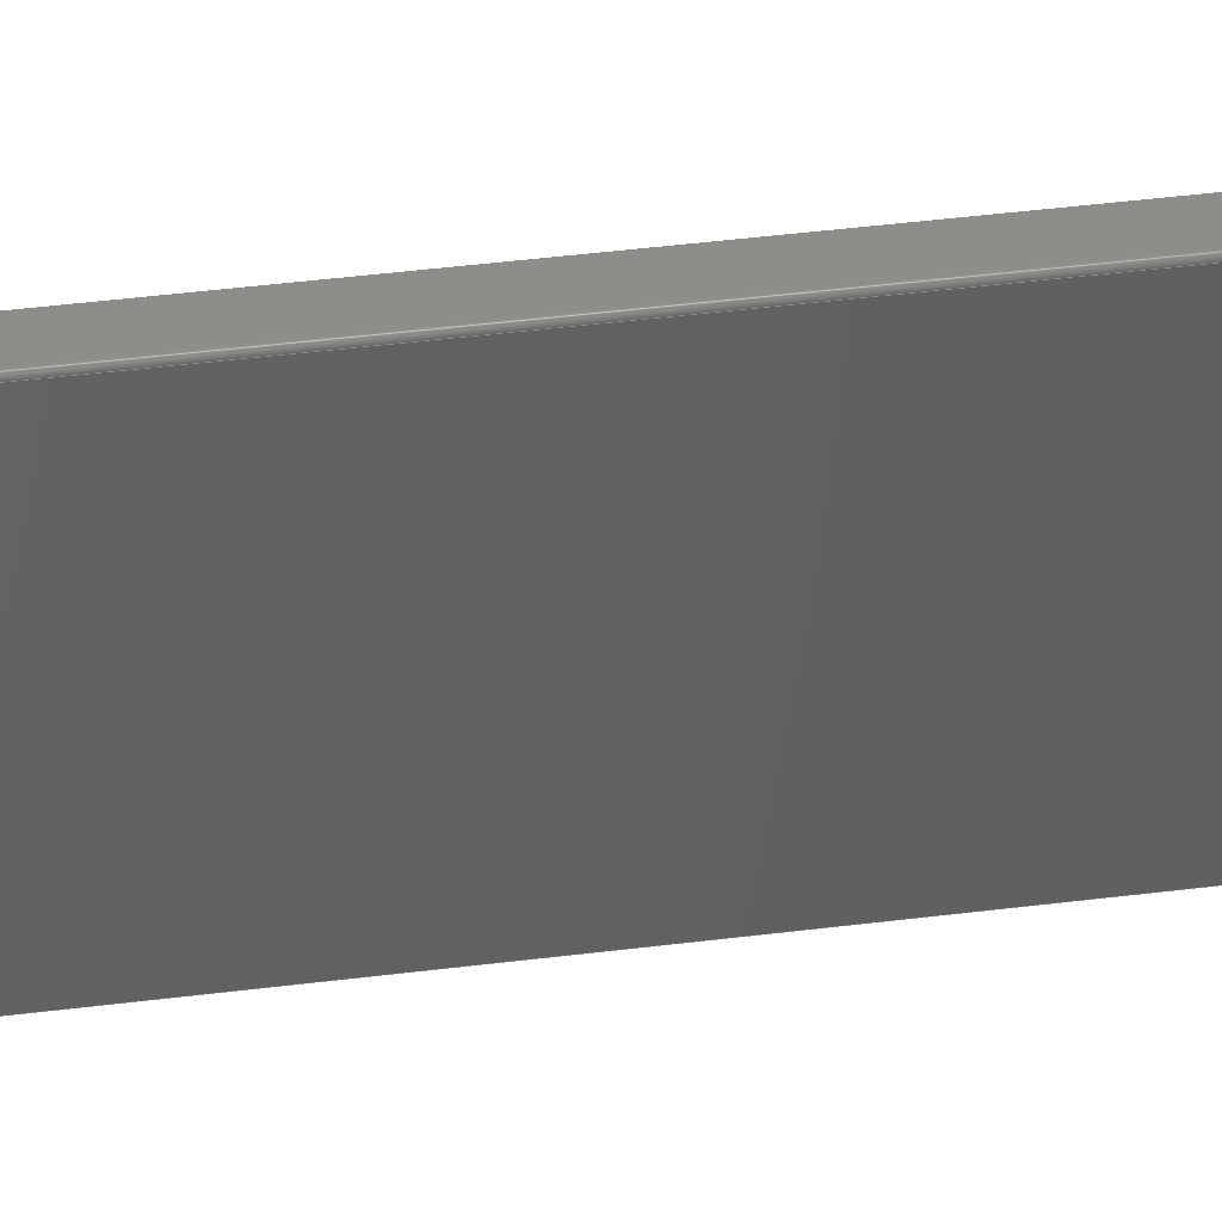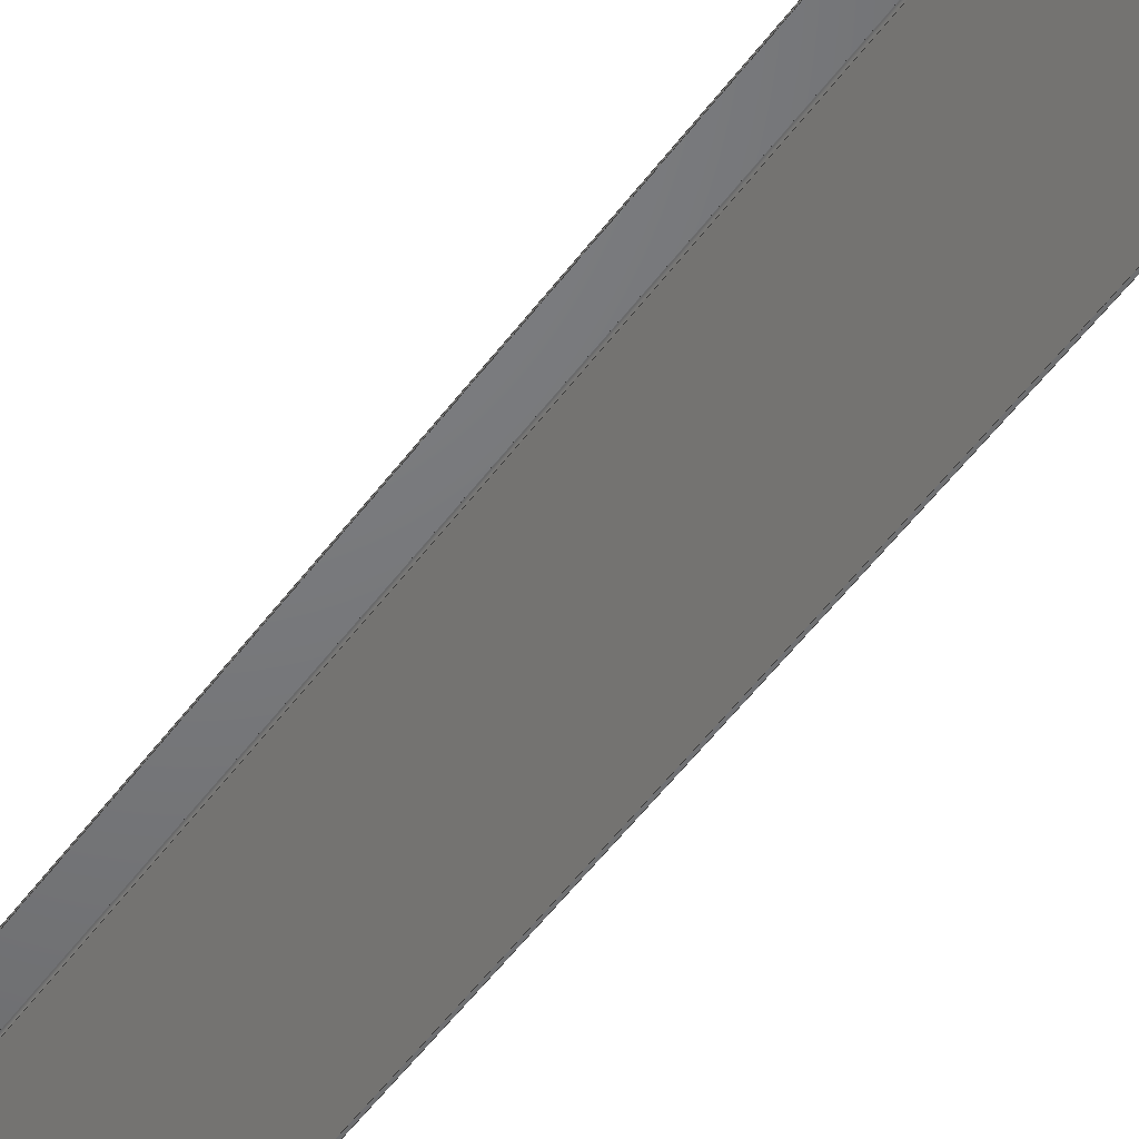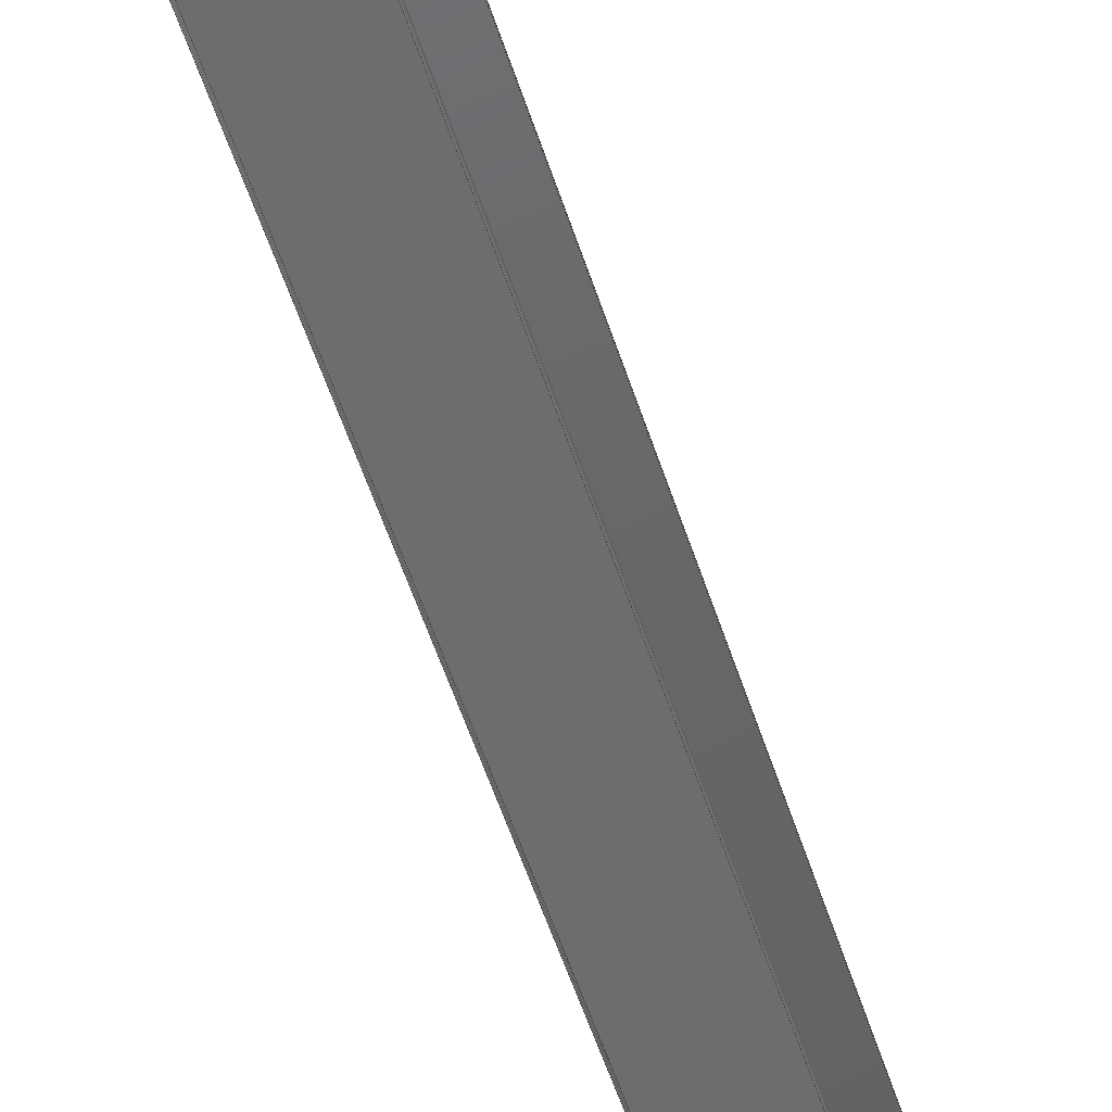
<metadata>
{"format":"step","ext":"step","renderer":"f3d","projection":"perspective","resolution":1024,"background":"white","views":[{"elev":40.8,"azim":81.1,"up":"+Z"},{"elev":-50.0,"azim":-34.3,"up":"+Z"},{"elev":-46.5,"azim":-164.2,"up":"+Z"}]}
</metadata>
<code>
ISO-10303-21;
DATA;
#1=PROPERTY_DEFINITION_REPRESENTATION(#5,#3);
#2=PROPERTY_DEFINITION_REPRESENTATION(#6,#4);
#3=REPRESENTATION('',(#7),#372);
#4=REPRESENTATION('',(#8),#372);
#5=PROPERTY_DEFINITION('pmi validation property','',#377);
#6=PROPERTY_DEFINITION('pmi validation property','',#377);
#7=VALUE_REPRESENTATION_ITEM('number of annotations',COUNT_MEASURE(0));
#8=VALUE_REPRESENTATION_ITEM('number of views',COUNT_MEASURE(0));
#9=SHAPE_REPRESENTATION_RELATIONSHIP('','',#230,#10);
#10=ADVANCED_BREP_SHAPE_REPRESENTATION('',(#228),#372);
#11=CYLINDRICAL_SURFACE('',#248,0.004);
#12=CYLINDRICAL_SURFACE('',#249,0.002);
#13=CIRCLE('',#243,0.002);
#14=CIRCLE('',#244,0.004);
#15=CIRCLE('',#246,0.002);
#16=CIRCLE('',#247,0.004);
#17=ORIENTED_EDGE('',*,*,#73,.F.);
#18=ORIENTED_EDGE('',*,*,#74,.T.);
#19=ORIENTED_EDGE('',*,*,#75,.T.);
#20=ORIENTED_EDGE('',*,*,#76,.F.);
#21=ORIENTED_EDGE('',*,*,#77,.F.);
#22=ORIENTED_EDGE('',*,*,#78,.F.);
#23=ORIENTED_EDGE('',*,*,#79,.T.);
#24=ORIENTED_EDGE('',*,*,#80,.T.);
#25=ORIENTED_EDGE('',*,*,#81,.F.);
#26=ORIENTED_EDGE('',*,*,#73,.T.);
#27=ORIENTED_EDGE('',*,*,#82,.T.);
#28=ORIENTED_EDGE('',*,*,#79,.F.);
#29=ORIENTED_EDGE('',*,*,#80,.F.);
#30=ORIENTED_EDGE('',*,*,#82,.F.);
#31=ORIENTED_EDGE('',*,*,#76,.T.);
#32=ORIENTED_EDGE('',*,*,#83,.T.);
#33=ORIENTED_EDGE('',*,*,#78,.T.);
#34=ORIENTED_EDGE('',*,*,#84,.F.);
#35=ORIENTED_EDGE('',*,*,#74,.F.);
#36=ORIENTED_EDGE('',*,*,#81,.T.);
#37=ORIENTED_EDGE('',*,*,#85,.F.);
#38=ORIENTED_EDGE('',*,*,#86,.T.);
#39=ORIENTED_EDGE('',*,*,#87,.T.);
#40=ORIENTED_EDGE('',*,*,#88,.F.);
#41=ORIENTED_EDGE('',*,*,#87,.F.);
#42=ORIENTED_EDGE('',*,*,#89,.T.);
#43=ORIENTED_EDGE('',*,*,#90,.T.);
#44=ORIENTED_EDGE('',*,*,#91,.F.);
#45=ORIENTED_EDGE('',*,*,#90,.F.);
#46=ORIENTED_EDGE('',*,*,#92,.F.);
#47=ORIENTED_EDGE('',*,*,#93,.T.);
#48=ORIENTED_EDGE('',*,*,#94,.T.);
#49=ORIENTED_EDGE('',*,*,#94,.F.);
#50=ORIENTED_EDGE('',*,*,#95,.F.);
#51=ORIENTED_EDGE('',*,*,#88,.T.);
#52=ORIENTED_EDGE('',*,*,#91,.T.);
#53=ORIENTED_EDGE('',*,*,#92,.T.);
#54=ORIENTED_EDGE('',*,*,#89,.F.);
#55=ORIENTED_EDGE('',*,*,#86,.F.);
#56=ORIENTED_EDGE('',*,*,#96,.T.);
#57=ORIENTED_EDGE('',*,*,#77,.T.);
#58=ORIENTED_EDGE('',*,*,#97,.F.);
#59=ORIENTED_EDGE('',*,*,#93,.F.);
#60=ORIENTED_EDGE('',*,*,#98,.T.);
#61=ORIENTED_EDGE('',*,*,#85,.T.);
#62=ORIENTED_EDGE('',*,*,#99,.T.);
#63=ORIENTED_EDGE('',*,*,#75,.F.);
#64=ORIENTED_EDGE('',*,*,#100,.F.);
#65=ORIENTED_EDGE('',*,*,#100,.T.);
#66=ORIENTED_EDGE('',*,*,#84,.T.);
#67=ORIENTED_EDGE('',*,*,#98,.F.);
#68=ORIENTED_EDGE('',*,*,#96,.F.);
#69=ORIENTED_EDGE('',*,*,#99,.F.);
#70=ORIENTED_EDGE('',*,*,#95,.T.);
#71=ORIENTED_EDGE('',*,*,#97,.T.);
#72=ORIENTED_EDGE('',*,*,#83,.F.);
#73=EDGE_CURVE('',#101,#102,#117,.T.);
#74=EDGE_CURVE('',#101,#103,#118,.T.);
#75=EDGE_CURVE('',#103,#104,#119,.T.);
#76=EDGE_CURVE('',#102,#104,#120,.F.);
#77=EDGE_CURVE('',#105,#106,#121,.F.);
#78=EDGE_CURVE('',#107,#105,#122,.T.);
#79=EDGE_CURVE('',#107,#108,#123,.T.);
#80=EDGE_CURVE('',#108,#106,#124,.F.);
#81=EDGE_CURVE('',#101,#107,#125,.T.);
#82=EDGE_CURVE('',#102,#108,#126,.F.);
#83=EDGE_CURVE('',#104,#106,#127,.T.);
#84=EDGE_CURVE('',#103,#105,#128,.T.);
#85=EDGE_CURVE('',#109,#110,#129,.F.);
#86=EDGE_CURVE('',#109,#111,#130,.T.);
#87=EDGE_CURVE('',#111,#112,#131,.T.);
#88=EDGE_CURVE('',#110,#112,#132,.F.);
#89=EDGE_CURVE('',#111,#113,#133,.T.);
#90=EDGE_CURVE('',#113,#114,#134,.T.);
#91=EDGE_CURVE('',#112,#114,#135,.F.);
#92=EDGE_CURVE('',#115,#113,#136,.T.);
#93=EDGE_CURVE('',#115,#116,#137,.T.);
#94=EDGE_CURVE('',#116,#114,#138,.F.);
#95=EDGE_CURVE('',#110,#116,#139,.F.);
#96=EDGE_CURVE('',#109,#115,#140,.F.);
#97=EDGE_CURVE('',#116,#106,#13,.T.);
#98=EDGE_CURVE('',#115,#105,#14,.T.);
#99=EDGE_CURVE('',#110,#104,#15,.T.);
#100=EDGE_CURVE('',#109,#103,#16,.T.);
#101=VERTEX_POINT('',#315);
#102=VERTEX_POINT('',#316);
#103=VERTEX_POINT('',#318);
#104=VERTEX_POINT('',#320);
#105=VERTEX_POINT('',#324);
#106=VERTEX_POINT('',#325);
#107=VERTEX_POINT('',#327);
#108=VERTEX_POINT('',#329);
#109=VERTEX_POINT('',#340);
#110=VERTEX_POINT('',#341);
#111=VERTEX_POINT('',#343);
#112=VERTEX_POINT('',#345);
#113=VERTEX_POINT('',#349);
#114=VERTEX_POINT('',#351);
#115=VERTEX_POINT('',#355);
#116=VERTEX_POINT('',#357);
#117=LINE('',#314,#141);
#118=LINE('',#317,#142);
#119=LINE('',#319,#143);
#120=LINE('',#321,#144);
#121=LINE('',#323,#145);
#122=LINE('',#326,#146);
#123=LINE('',#328,#147);
#124=LINE('',#330,#148);
#125=LINE('',#332,#149);
#126=LINE('',#333,#150);
#127=LINE('',#335,#151);
#128=LINE('',#337,#152);
#129=LINE('',#339,#153);
#130=LINE('',#342,#154);
#131=LINE('',#344,#155);
#132=LINE('',#346,#156);
#133=LINE('',#348,#157);
#134=LINE('',#350,#158);
#135=LINE('',#352,#159);
#136=LINE('',#354,#160);
#137=LINE('',#356,#161);
#138=LINE('',#358,#162);
#139=LINE('',#360,#163);
#140=LINE('',#362,#164);
#141=VECTOR('',#254,1);
#142=VECTOR('',#255,1);
#143=VECTOR('',#256,1);
#144=VECTOR('',#257,1);
#145=VECTOR('',#260,1);
#146=VECTOR('',#261,1);
#147=VECTOR('',#262,1);
#148=VECTOR('',#263,1);
#149=VECTOR('',#266,1);
#150=VECTOR('',#267,1);
#151=VECTOR('',#270,1);
#152=VECTOR('',#273,1);
#153=VECTOR('',#276,1);
#154=VECTOR('',#277,1);
#155=VECTOR('',#278,1);
#156=VECTOR('',#279,1);
#157=VECTOR('',#282,1);
#158=VECTOR('',#283,1);
#159=VECTOR('',#284,1);
#160=VECTOR('',#287,1);
#161=VECTOR('',#288,1);
#162=VECTOR('',#289,1);
#163=VECTOR('',#292,1);
#164=VECTOR('',#295,1);
#165=EDGE_LOOP('',(#17,#18,#19,#20));
#166=EDGE_LOOP('',(#21,#22,#23,#24));
#167=EDGE_LOOP('',(#25,#26,#27,#28));
#168=EDGE_LOOP('',(#29,#30,#31,#32));
#169=EDGE_LOOP('',(#33,#34,#35,#36));
#170=EDGE_LOOP('',(#37,#38,#39,#40));
#171=EDGE_LOOP('',(#41,#42,#43,#44));
#172=EDGE_LOOP('',(#45,#46,#47,#48));
#173=EDGE_LOOP('',(#49,#50,#51,#52));
#174=EDGE_LOOP('',(#53,#54,#55,#56));
#175=EDGE_LOOP('',(#57,#58,#59,#60));
#176=EDGE_LOOP('',(#61,#62,#63,#64));
#177=EDGE_LOOP('',(#65,#66,#67,#68));
#178=EDGE_LOOP('',(#69,#70,#71,#72));
#179=FACE_BOUND('',#165,.T.);
#180=FACE_BOUND('',#166,.T.);
#181=FACE_BOUND('',#167,.T.);
#182=FACE_BOUND('',#168,.T.);
#183=FACE_BOUND('',#169,.T.);
#184=FACE_BOUND('',#170,.T.);
#185=FACE_BOUND('',#171,.T.);
#186=FACE_BOUND('',#172,.T.);
#187=FACE_BOUND('',#173,.T.);
#188=FACE_BOUND('',#174,.T.);
#189=FACE_BOUND('',#175,.T.);
#190=FACE_BOUND('',#176,.T.);
#191=FACE_BOUND('',#177,.T.);
#192=FACE_BOUND('',#178,.T.);
#193=PLANE('',#232);
#194=PLANE('',#233);
#195=PLANE('',#234);
#196=PLANE('',#235);
#197=PLANE('',#236);
#198=PLANE('',#237);
#199=PLANE('',#238);
#200=PLANE('',#239);
#201=PLANE('',#240);
#202=PLANE('',#241);
#203=PLANE('',#242);
#204=PLANE('',#245);
#205=ADVANCED_FACE('',(#179),#193,.T.);
#206=ADVANCED_FACE('',(#180),#194,.F.);
#207=ADVANCED_FACE('',(#181),#195,.F.);
#208=ADVANCED_FACE('',(#182),#196,.T.);
#209=ADVANCED_FACE('',(#183),#197,.F.);
#210=ADVANCED_FACE('',(#184),#198,.T.);
#211=ADVANCED_FACE('',(#185),#199,.T.);
#212=ADVANCED_FACE('',(#186),#200,.F.);
#213=ADVANCED_FACE('',(#187),#201,.T.);
#214=ADVANCED_FACE('',(#188),#202,.F.);
#215=ADVANCED_FACE('',(#189),#203,.F.);
#216=ADVANCED_FACE('',(#190),#204,.T.);
#217=ADVANCED_FACE('',(#191),#11,.T.);
#218=ADVANCED_FACE('',(#192),#12,.F.);
#219=CLOSED_SHELL('',(#205,#206,#207,#208,#209,#210,#211,#212,#213,#214,
#215,#216,#217,#218));
#220=STYLED_ITEM('',(#221),#228);
#221=PRESENTATION_STYLE_ASSIGNMENT((#222));
#222=SURFACE_STYLE_USAGE(.BOTH.,#223);
#223=SURFACE_SIDE_STYLE('',(#224));
#224=SURFACE_STYLE_FILL_AREA(#225);
#225=FILL_AREA_STYLE('',(#226));
#226=FILL_AREA_STYLE_COLOUR('',#227);
#227=COLOUR_RGB('',0.6157,0.8118,0.9294);
#228=MANIFOLD_SOLID_BREP('Part 1',#219);
#229=SHAPE_DEFINITION_REPRESENTATION(#377,#230);
#230=SHAPE_REPRESENTATION('Part 1',(#231),#372);
#231=AXIS2_PLACEMENT_3D('',#312,#250,#251);
#232=AXIS2_PLACEMENT_3D('',#313,#252,#253);
#233=AXIS2_PLACEMENT_3D('',#322,#258,#259);
#234=AXIS2_PLACEMENT_3D('',#331,#264,#265);
#235=AXIS2_PLACEMENT_3D('',#334,#268,#269);
#236=AXIS2_PLACEMENT_3D('',#336,#271,#272);
#237=AXIS2_PLACEMENT_3D('',#338,#274,#275);
#238=AXIS2_PLACEMENT_3D('',#347,#280,#281);
#239=AXIS2_PLACEMENT_3D('',#353,#285,#286);
#240=AXIS2_PLACEMENT_3D('',#359,#290,#291);
#241=AXIS2_PLACEMENT_3D('',#361,#293,#294);
#242=AXIS2_PLACEMENT_3D('',#363,#296,#297);
#243=AXIS2_PLACEMENT_3D('',#364,#298,#299);
#244=AXIS2_PLACEMENT_3D('',#365,#300,#301);
#245=AXIS2_PLACEMENT_3D('',#366,#302,#303);
#246=AXIS2_PLACEMENT_3D('',#367,#304,#305);
#247=AXIS2_PLACEMENT_3D('',#368,#306,#307);
#248=AXIS2_PLACEMENT_3D('',#369,#308,#309);
#249=AXIS2_PLACEMENT_3D('',#370,#310,#311);
#250=DIRECTION('',(0,0,1));
#251=DIRECTION('',(1,0,0));
#252=DIRECTION('',(0,1,0));
#253=DIRECTION('',(1,0,0));
#254=DIRECTION('',(0,0,-1));
#255=DIRECTION('',(1,0,0));
#256=DIRECTION('',(0,0,-1));
#257=DIRECTION('',(-1,0,0));
#258=DIRECTION('',(0,1,0));
#259=DIRECTION('',(1,0,0));
#260=DIRECTION('',(0,0,1));
#261=DIRECTION('',(1,0,0));
#262=DIRECTION('',(0,0,-1));
#263=DIRECTION('',(-1,0,0));
#264=DIRECTION('',(1,0,0));
#265=DIRECTION('',(0,-1,0));
#266=DIRECTION('',(0,-1,0));
#267=DIRECTION('',(0,1,0));
#268=DIRECTION('',(0,0,-1));
#269=DIRECTION('',(-1,0,0));
#270=DIRECTION('',(0,-1,0));
#271=DIRECTION('',(0,0,-1));
#272=DIRECTION('',(-1,0,0));
#273=DIRECTION('',(0,-1,0));
#274=DIRECTION('',(0,1,0));
#275=DIRECTION('',(1.225e-16,0,-1));
#276=DIRECTION('',(1,0,1.225e-16));
#277=DIRECTION('',(1.225e-16,0,-1));
#278=DIRECTION('',(-1,0,-1.225e-16));
#279=DIRECTION('',(-1.225e-16,0,1));
#280=DIRECTION('',(1.225e-16,0,-1));
#281=DIRECTION('',(0,-1,0));
#282=DIRECTION('',(0,-1,0));
#283=DIRECTION('',(-1,0,-1.225e-16));
#284=DIRECTION('',(0,1,0));
#285=DIRECTION('',(0,1,0));
#286=DIRECTION('',(1.225e-16,0,-1));
#287=DIRECTION('',(1.225e-16,0,-1));
#288=DIRECTION('',(-1,0,-1.225e-16));
#289=DIRECTION('',(-1.225e-16,0,1));
#290=DIRECTION('',(-1,0,-1.225e-16));
#291=DIRECTION('',(-1.225e-16,0,1));
#292=DIRECTION('',(0,1,0));
#293=DIRECTION('',(-1,0,-1.225e-16));
#294=DIRECTION('',(-1.225e-16,0,1));
#295=DIRECTION('',(0,1,0));
#296=DIRECTION('',(0,1,0));
#297=DIRECTION('',(0,0,1));
#298=DIRECTION('',(0,-1,0));
#299=DIRECTION('',(0,0,-1));
#300=DIRECTION('',(0,-1,0));
#301=DIRECTION('',(0,0,-1));
#302=DIRECTION('',(0,1,0));
#303=DIRECTION('',(0,0,1));
#304=DIRECTION('',(0,-1,0));
#305=DIRECTION('',(0,0,-1));
#306=DIRECTION('',(0,-1,0));
#307=DIRECTION('',(0,0,-1));
#308=DIRECTION('',(0,-1,0));
#309=DIRECTION('',(0.7071,0,0.7071));
#310=DIRECTION('',(0,-1,0));
#311=DIRECTION('',(0.7071,0,0.7071));
#312=CARTESIAN_POINT('',(0,0,0));
#313=CARTESIAN_POINT('',(0.02676,0,0));
#314=CARTESIAN_POINT('',(0,0,0));
#315=CARTESIAN_POINT('',(0,0,0));
#316=CARTESIAN_POINT('',(0,0,-0.002));
#317=CARTESIAN_POINT('',(0.02676,0,0));
#318=CARTESIAN_POINT('',(0.036,0,0));
#319=CARTESIAN_POINT('',(0.036,0,0));
#320=CARTESIAN_POINT('',(0.036,0,-0.002));
#321=CARTESIAN_POINT('',(0.02676,0,-0.002));
#322=CARTESIAN_POINT('',(0.02676,-1.8,0));
#323=CARTESIAN_POINT('',(0.036,-1.8,0));
#324=CARTESIAN_POINT('',(0.036,-1.8,0));
#325=CARTESIAN_POINT('',(0.036,-1.8,-0.002));
#326=CARTESIAN_POINT('',(0.02676,-1.8,0));
#327=CARTESIAN_POINT('',(0,-1.8,0));
#328=CARTESIAN_POINT('',(0,-1.8,0));
#329=CARTESIAN_POINT('',(0,-1.8,-0.002));
#330=CARTESIAN_POINT('',(0.02676,-1.8,-0.002));
#331=CARTESIAN_POINT('',(0,0,0));
#332=CARTESIAN_POINT('',(0,0,0));
#333=CARTESIAN_POINT('',(0,0,-0.002));
#334=CARTESIAN_POINT('',(0.02676,0,-0.002));
#335=CARTESIAN_POINT('',(0.036,0,-0.002));
#336=CARTESIAN_POINT('',(0.02676,0,0));
#337=CARTESIAN_POINT('',(0.036,0,0));
#338=CARTESIAN_POINT('',(0.04,0,-0.175));
#339=CARTESIAN_POINT('',(0.04,0,-0.004));
#340=CARTESIAN_POINT('',(0.04,0,-0.004));
#341=CARTESIAN_POINT('',(0.038,0,-0.004));
#342=CARTESIAN_POINT('',(0.04,0,-0.175));
#343=CARTESIAN_POINT('',(0.04,0,-0.35));
#344=CARTESIAN_POINT('',(0.04,0,-0.35));
#345=CARTESIAN_POINT('',(0.038,0,-0.35));
#346=CARTESIAN_POINT('',(0.038,0,-0.175));
#347=CARTESIAN_POINT('',(0.04,0,-0.35));
#348=CARTESIAN_POINT('',(0.04,0,-0.35));
#349=CARTESIAN_POINT('',(0.04,-1.8,-0.35));
#350=CARTESIAN_POINT('',(0.04,-1.8,-0.35));
#351=CARTESIAN_POINT('',(0.038,-1.8,-0.35));
#352=CARTESIAN_POINT('',(0.038,0,-0.35));
#353=CARTESIAN_POINT('',(0.04,-1.8,-0.175));
#354=CARTESIAN_POINT('',(0.04,-1.8,-0.175));
#355=CARTESIAN_POINT('',(0.04,-1.8,-0.004));
#356=CARTESIAN_POINT('',(0.04,-1.8,-0.004));
#357=CARTESIAN_POINT('',(0.038,-1.8,-0.004));
#358=CARTESIAN_POINT('',(0.038,-1.8,-0.175));
#359=CARTESIAN_POINT('',(0.038,0,-0.175));
#360=CARTESIAN_POINT('',(0.038,0,-0.004));
#361=CARTESIAN_POINT('',(0.04,0,-0.175));
#362=CARTESIAN_POINT('',(0.04,0,-0.004));
#363=CARTESIAN_POINT('',(0.036,-1.8,-0.004));
#364=CARTESIAN_POINT('',(0.036,-1.8,-0.004));
#365=CARTESIAN_POINT('',(0.036,-1.8,-0.004));
#366=CARTESIAN_POINT('',(0.036,0,-0.004));
#367=CARTESIAN_POINT('',(0.036,0,-0.004));
#368=CARTESIAN_POINT('',(0.036,0,-0.004));
#369=CARTESIAN_POINT('',(0.036,-0.9,-0.004));
#370=CARTESIAN_POINT('',(0.036,-0.9,-0.004));
#371=MECHANICAL_DESIGN_GEOMETRIC_PRESENTATION_REPRESENTATION('',(#220),
#372);
#372=(
GEOMETRIC_REPRESENTATION_CONTEXT(3)
GLOBAL_UNCERTAINTY_ASSIGNED_CONTEXT((#373))
GLOBAL_UNIT_ASSIGNED_CONTEXT((#376,#375,#374))
REPRESENTATION_CONTEXT('Part 1','TOP_LEVEL_ASSEMBLY_PART')
);
#373=UNCERTAINTY_MEASURE_WITH_UNIT(LENGTH_MEASURE(1e-08),#376,
'DISTANCE_ACCURACY_VALUE','Maximum Tolerance applied to model');
#374=(
NAMED_UNIT(*)
SI_UNIT($,.STERADIAN.)
SOLID_ANGLE_UNIT()
);
#375=(
NAMED_UNIT(*)
PLANE_ANGLE_UNIT()
SI_UNIT($,.RADIAN.)
);
#376=(
LENGTH_UNIT()
NAMED_UNIT(*)
SI_UNIT($,.METRE.)
);
#377=PRODUCT_DEFINITION_SHAPE('','',#378);
#378=PRODUCT_DEFINITION('','',#380,#379);
#379=PRODUCT_DEFINITION_CONTEXT('',#386,'design');
#380=PRODUCT_DEFINITION_FORMATION_WITH_SPECIFIED_SOURCE('','',#382,
 .NOT_KNOWN.);
#381=PRODUCT_RELATED_PRODUCT_CATEGORY('','',(#382));
#382=PRODUCT('Part 1','Part 1','Part 1',(#384));
#383=PRODUCT_CATEGORY('','');
#384=PRODUCT_CONTEXT('',#386,'mechanical');
#385=APPLICATION_PROTOCOL_DEFINITION('international standard',
'automotive_design',2010,#386);
#386=APPLICATION_CONTEXT(
'core data for automotive mechanical design processes');
ENDSEC;
END-ISO-10303-21;

</code>
